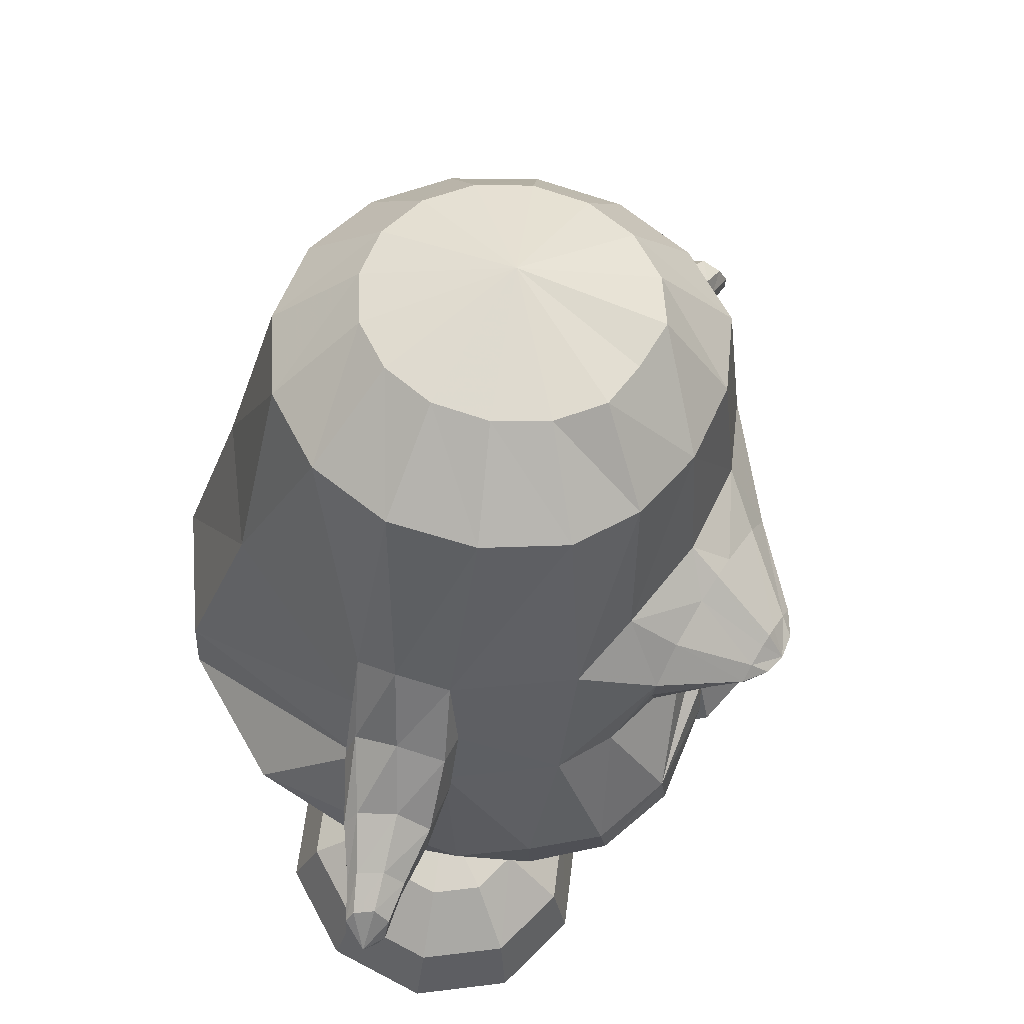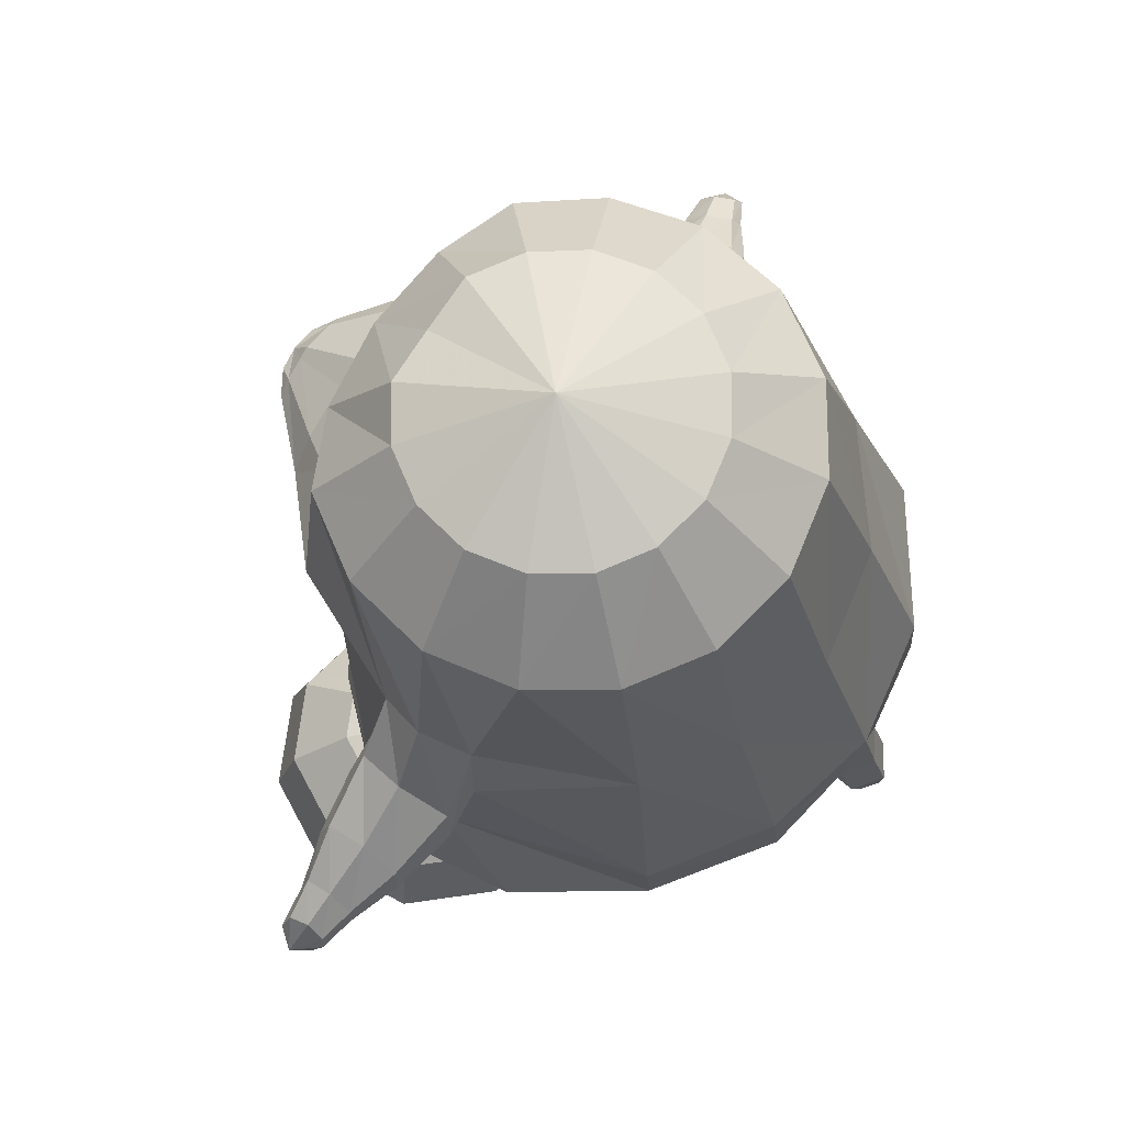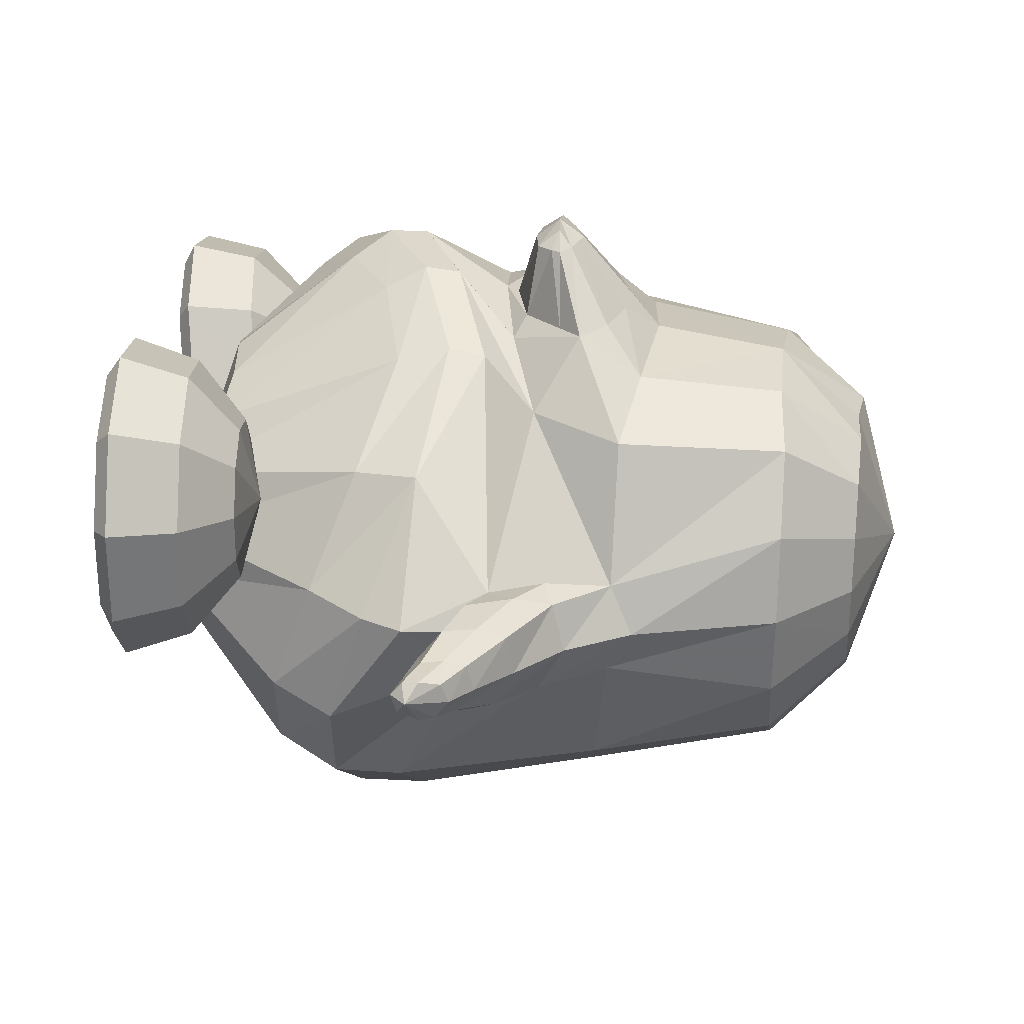
<metadata>
{"format":"obj","ext":"obj","renderer":"f3d","projection":"perspective","resolution":1024,"background":"white","views":[{"elev":61.8,"azim":-45.3,"up":"+Y"},{"elev":66.7,"azim":137.6,"up":"+Y"},{"elev":12.5,"azim":90.6,"up":"+Z"}]}
</metadata>
<code>
v 0.09327 0.1873 0.1442
v 0.008674 0.2017 0.1529
v 0.1755 0.1782 0.1121
v -0.06732 0.2189 0.1379
v 0.239 0.1767 0.06037
v -0.1322 0.2252 0.08107
v 0.2683 0.1716 -0.02422
v -0.1729 0.2268 0.002547
v 0.2641 0.1691 -0.1141
v -0.1805 0.2244 -0.08791
v 0.2277 0.1695 -0.1952
v -0.151 0.2185 -0.1752
v 0.1642 0.1743 -0.2554
v -0.08843 0.2093 -0.2441
v 0.08332 0.184 -0.2862
v -0.004856 0.1969 -0.2829
v 0.08996 0.2708 0.07086
v 0.03625 0.2831 0.08192
v 0.1443 0.267 0.05589
v -0.0162 0.29 0.06198
v 0.1818 0.2605 0.01358
v -0.05793 0.2944 0.02367
v 0.2007 0.2562 -0.04029
v -0.08259 0.2957 -0.0278
v 0.1981 0.2545 -0.09748
v -0.08575 0.294 -0.08499
v 0.1744 0.2558 -0.1495
v -0.06639 0.2895 -0.1392
v 0.1334 0.2597 -0.1883
v -0.0267 0.2828 -0.1817
v 0.08154 0.2663 -0.2078
v 0.02522 0.2746 -0.2056
v 0.06537 0.3179 -0.06491
v -0.03567 0.01218 -0.3196
v -0.1392 0.02576 -0.2714
v 0.07142 -0.004856 -0.321
v -0.2238 0.02457 -0.1647
v 0.1645 -0.01404 -0.2841
v -0.2316 0.02607 0.0115
v 0.2592 -0.003995 -0.1635
v -0.2232 0.05299 0.05698
v 0.2849 0.02005 -0.1212
v -0.19 0.02628 0.09733
v 0.2809 -0.00136 -0.07099
v -0.09751 0.03608 0.1806
v 0.2548 0.006313 0.07102
v -0.02337 0.05572 0.1798
v 0.1809 0.03107 0.1279
v 0.07858 0.05469 0.1672
v -0.04138 -0.1994 0.2561
v -0.1194 -0.2302 0.2434
v 0.04844 -0.1602 0.2215
v -0.1782 -0.2454 0.1956
v 0.1405 -0.1317 0.1433
v -0.2193 -0.1155 0.115
v 0.3106 -0.1257 -0.0705
v -0.2621 -0.1533 0.08425
v 0.3252 -0.1634 -0.1079
v -0.2635 -0.1154 0.03592
v 0.2912 -0.1402 -0.1532
v -0.2779 -0.1533 -0.2039
v 0.1691 -0.2246 -0.3088
v -0.1849 -0.1637 -0.3126
v 0.04875 -0.2038 -0.3593
v -0.07171 -0.1812 -0.3614
v -0.08543 -0.2495 -0.3699
v -0.1919 -0.2328 -0.3115
v 0.03831 -0.2747 -0.3599
v -0.2806 -0.2241 -0.2063
v 0.1622 -0.2939 -0.307
v -0.322 -0.2272 -0.05839
v 0.2682 -0.2901 -0.2141
v -0.291 -0.2503 0.06371
v 0.3104 -0.2537 -0.09816
v -0.2267 -0.2888 0.1349
v 0.2537 -0.1998 0.03553
v -0.1712 -0.3092 0.1893
v 0.1377 -0.1694 0.1512
v -0.1091 -0.2804 0.242
v 0.04847 -0.1971 0.2267
v -0.03588 -0.2392 0.2577
v -0.01728 -0.2795 0.2307
v -0.08591 -0.3196 0.2151
v 0.0558 -0.2399 0.2053
v -0.1463 -0.3486 0.1667
v 0.1393 -0.2235 0.1389
v -0.2115 -0.3383 0.1112
v 0.2311 -0.2632 0.03653
v -0.2668 -0.3167 0.03233
v 0.266 -0.3103 -0.07995
v -0.2925 -0.2957 -0.07094
v 0.2366 -0.3512 -0.1877
v -0.2574 -0.2931 -0.1876
v 0.1479 -0.3554 -0.2711
v -0.1746 -0.2789 -0.2654
v 0.03505 -0.3183 -0.3097
v -0.08359 -0.3004 -0.3161
v -0.003946 -0.4525 0.01278
v -0.01903 -0.4404 -0.1508
v -0.07232 -0.4292 -0.1286
v 0.03781 -0.4597 -0.1587
v -0.1156 -0.4239 -0.09082
v 0.08908 -0.4645 -0.135
v -0.1394 -0.4171 -0.03309
v 0.1308 -0.4658 -0.0941
v -0.1498 -0.4169 0.02297
v 0.1449 -0.4605 -0.04344
v -0.137 -0.4171 0.07682
v 0.1353 -0.4464 0.0168
v -0.09516 -0.4166 0.1109
v 0.1039 -0.4204 0.06948
v -0.04483 -0.412 0.1315
v 0.05931 -0.4072 0.1123
v 0.007099 -0.4077 0.1358
v 0.03435 -0.1087 0.2046
v -0.0718 -0.1066 0.2067
v 0.1304 -0.1012 0.1612
v -0.134 -0.09862 0.1928
v 0.2141 -0.07978 0.09569
v -0.03128 -0.04065 0.2217
v 0.1603 -0.05293 0.1755
v -0.01766 -0.08334 0.2136
v 0.1136 -0.08724 0.1835
v -0.03149 -0.01248 0.2258
v 0.188 -0.03259 0.1711
v 0.00556 0.01213 0.2165
v 0.16 -0.003205 0.1787
v 0.05447 0.02267 0.2043
v 0.1102 0.01748 0.191
v 0.0834 0.02883 0.1989
v 0.04534 -0.09627 0.2006
v -0.1097 -0.2473 -0.345
v -0.05466 -0.257 -0.3555
v -0.0997 -0.2929 -0.2976
v -0.05702 -0.3023 -0.3081
v -0.1118 -0.2944 -0.3255
v -0.06142 -0.3033 -0.3351
v -0.1205 -0.2992 -0.3546
v -0.06583 -0.3089 -0.365
v -0.08965 -0.3053 -0.3402
v -0.09641 -0.3015 -0.3793
v -0.1029 -0.3451 -0.3729
v -0.09868 -0.3475 -0.3483
v -0.1173 -0.3393 -0.3578
v -0.083 -0.3453 -0.3643
v -0.1109 -0.3303 -0.3399
v -0.07928 -0.3359 -0.346
v -0.1018 -0.3524 -0.3602
v -0.1981 -0.04861 0.1152
v 0.2938 -0.06831 -0.06498
v -0.2474 -0.03812 0.01598
v 0.2679 -0.06566 -0.1743
v -0.2697 -0.0453 0.04247
v 0.3002 -0.07501 -0.1727
v -0.2537 -0.02387 0.08592
v 0.3191 -0.04896 -0.1283
v -0.2256 -0.04619 0.124
v 0.3211 -0.06093 -0.08044
v -0.2481 -0.1527 0.1237
v 0.3464 -0.1475 -0.07418
v -0.2916 -0.166 0.1006
v 0.358 -0.1778 -0.1116
v -0.2975 -0.1323 0.05525
v 0.3275 -0.1624 -0.1568
v -0.2256 -0.1029 0.1297
v 0.3329 -0.1002 -0.0711
v -0.2815 -0.07393 0.03829
v 0.3059 -0.107 -0.1803
v -0.2885 -0.08295 0.1191
v 0.3726 -0.09852 -0.1362
v -0.3143 -0.08775 0.08852
v 0.3655 -0.12 -0.1701
v -0.2708 -0.1065 0.1468
v 0.3818 -0.1056 -0.09746
v -0.32 -0.1759 0.117
v 0.3884 -0.1926 -0.1167
v -0.2928 -0.1677 0.1405
v 0.39 -0.1684 -0.08901
v -0.3336 -0.1484 0.0884
v 0.3753 -0.1816 -0.155
v -0.278 -0.1386 0.1484
v 0.3873 -0.1354 -0.08754
v -0.3271 -0.1057 0.08159
v 0.3674 -0.1434 -0.1748
v -0.3333 -0.1151 0.1446
v 0.4202 -0.1368 -0.1393
v -0.3516 -0.12 0.1241
v 0.4154 -0.1539 -0.1608
v -0.322 -0.1332 0.1615
v 0.4258 -0.1437 -0.1136
v -0.3406 -0.1741 0.158
v 0.4333 -0.1878 -0.1086
v -0.3586 -0.1819 0.1428
v 0.4324 -0.2059 -0.1256
v -0.3665 -0.1621 0.1244
v 0.4235 -0.1967 -0.1507
v -0.3291 -0.155 0.1623
v 0.4301 -0.1654 -0.1075
v -0.3611 -0.1342 0.1198
v 0.4175 -0.1713 -0.1629
v -0.3786 -0.1382 0.1465
v 0.4491 -0.1743 -0.1579
v -0.3637 -0.1329 0.1615
v 0.4517 -0.1597 -0.142
v -0.3579 -0.1487 0.1753
v 0.4584 -0.1675 -0.1228
v -0.3745 -0.1827 0.1741
v 0.4667 -0.2042 -0.1185
v -0.3853 -0.1866 0.1608
v 0.4629 -0.2155 -0.1314
v -0.3927 -0.1725 0.1479
v 0.4579 -0.2096 -0.1504
v -0.3682 -0.1688 0.1789
v 0.467 -0.1883 -0.1182
v -0.3873 -0.1497 0.1435
v 0.4518 -0.1887 -0.16
v -0.3917 -0.1708 0.1716
v 0.4758 -0.2011 -0.1372
v -0.2842 -0.1933 0.08231
v 0.3303 -0.2132 -0.1058
v -0.1955 -0.3256 0.08339
v 0.1964 -0.3651 0.001006
v -0.1176 -0.3454 0.08063
v 0.1174 -0.3821 0.005145
v -0.0614 -0.3982 0.07638
v 0.05997 -0.433 0.01111
v -0.043 -0.4668 0.07042
v 0.03918 -0.501 0.01456
v -0.06481 -0.4808 0.06931
v 0.06042 -0.5158 0.01372
v -0.1231 -0.4842 0.06903
v 0.1183 -0.5215 0.01002
v -0.1385 -0.4792 0.02075
v 0.1306 -0.5227 -0.03928
v -0.09153 -0.4725 -0.01425
v 0.08169 -0.5184 -0.07172
v -0.07384 -0.4574 -0.02606
v 0.06376 -0.5041 -0.08409
v -0.08812 -0.3903 -0.007236
v 0.0813 -0.436 -0.07438
v -0.1338 -0.3402 0.03099
v 0.1297 -0.3836 -0.04652
v -0.1725 -0.3381 0.003111
v 0.1676 -0.3861 -0.07563
v -0.157 -0.3834 -0.05849
v 0.1467 -0.4375 -0.1303
v -0.1534 -0.4491 -0.08533
v 0.1392 -0.5056 -0.1489
v -0.1605 -0.4653 -0.06562
v 0.1471 -0.5196 -0.128
v -0.1783 -0.4749 -0.008736
v 0.1683 -0.5234 -0.07176
v -0.2271 -0.4728 -0.008167
v 0.2171 -0.5232 -0.07462
v -0.2452 -0.4615 -0.06487
v 0.2315 -0.5191 -0.1333
v -0.2513 -0.4446 -0.0845
v 0.2368 -0.5049 -0.1551
v -0.2416 -0.3795 -0.05757
v 0.2311 -0.4367 -0.1354
v -0.2212 -0.336 0.003958
v 0.2164 -0.3857 -0.07808
v -0.2604 -0.337 0.03442
v 0.2576 -0.3848 -0.05036
v -0.3096 -0.3811 -0.004901
v 0.3025 -0.4351 -0.0874
v -0.3298 -0.4466 -0.02368
v 0.3192 -0.5031 -0.09972
v -0.3132 -0.4632 -0.0122
v 0.303 -0.5176 -0.08534
v -0.2664 -0.4738 0.02224
v 0.2583 -0.5223 -0.04692
v -0.2811 -0.4775 0.07088
v 0.2762 -0.521 0.000747
v -0.3387 -0.4696 0.07203
v 0.334 -0.5153 -0.002776
v -0.3592 -0.454 0.07359
v 0.3551 -0.5005 -0.004385
v -0.3351 -0.3875 0.07934
v 0.3336 -0.4329 -0.004837
v -0.2751 -0.3406 0.08305
v 0.2755 -0.3835 -0.002688
v -0.2597 -0.3456 0.1313
v 0.2633 -0.3824 0.04675
v -0.3083 -0.3961 0.163
v 0.3124 -0.4308 0.08079
v -0.3283 -0.4639 0.1702
v 0.3306 -0.4981 0.09449
v -0.3119 -0.4782 0.1557
v 0.3128 -0.5133 0.08285
v -0.2656 -0.4825 0.1192
v 0.264 -0.5198 0.05018
v -0.2023 -0.4855 0.06954
v 0.1973 -0.526 0.005491
v -0.2259 -0.4868 0.1486
v 0.2263 -0.5192 0.08251
v -0.2431 -0.4857 0.2067
v 0.2475 -0.5122 0.1388
v -0.2488 -0.4726 0.2291
v 0.2552 -0.4969 0.1591
v -0.2395 -0.4037 0.214
v 0.2471 -0.4298 0.1368
v -0.2199 -0.35 0.1608
v 0.2256 -0.3817 0.07907
v -0.1712 -0.3515 0.1601
v 0.1767 -0.3812 0.08168
v -0.1549 -0.4073 0.2131
v 0.1625 -0.4301 0.1417
v -0.1511 -0.4768 0.228
v 0.1576 -0.4973 0.1649
v -0.1585 -0.4893 0.2057
v 0.163 -0.5125 0.1438
v -0.177 -0.4889 0.1481
v 0.1775 -0.5194 0.08536
v -0.1378 -0.4879 0.1177
v 0.1362 -0.5203 0.05767
v -0.09046 -0.4876 0.1531
v 0.09152 -0.514 0.09585
v -0.07257 -0.4746 0.1673
v 0.07507 -0.4988 0.1095
v -0.08692 -0.4048 0.1605
v 0.091 -0.4307 0.0937
v -0.1321 -0.3499 0.1296
v 0.1354 -0.3814 0.05362
v 0.04905 -0.05381 0.2743
v 0.06015 -0.06998 0.2712
v 0.1332 -0.06155 0.2541
v 0.1193 -0.07542 0.257
v 0.04465 -0.0445 0.2756
v 0.1392 -0.05319 0.2529
v 0.06027 -0.03474 0.272
v 0.1256 -0.04075 0.2563
v 0.0821 -0.02984 0.2669
v 0.1051 -0.03195 0.2614
v 0.09403 -0.02727 0.2647
v 0.08951 -0.07705 0.2649
v 0.09621 -0.0525 0.2834
v 0.07177 -0.0486 0.2851
v 0.1191 -0.05295 0.2737
f 33 18 17
f 17 19 33
f 33 20 18
f 19 21 33
f 33 22 20
f 21 23 33
f 33 24 22
f 23 25 33
f 33 26 24
f 25 27 33
f 33 28 26
f 27 29 33
f 33 30 28
f 29 31 33
f 33 32 30
f 31 32 33
f 1 17 18 2
f 1 3 19 17
f 2 18 20 4
f 21 19 3 5
f 4 20 22 6
f 23 21 5 7
f 6 22 24 8
f 25 23 7 9
f 8 24 26 10
f 27 25 9 11
f 10 26 28 12
f 29 27 11 13
f 12 28 30 14
f 31 29 13 15
f 14 30 32 16
f 32 31 15 16
f 14 16 34 35
f 34 16 15 36
f 12 14 35 37
f 36 15 13 38
f 10 12 37 39
f 38 13 11 40
f 8 10 39 41
f 40 11 9 42
f 6 8 41 43
f 42 9 7 44
f 4 6 43 45
f 44 7 5 46
f 2 4 45 47
f 46 5 3 48
f 1 2 47 49
f 1 49 48 3
f 37 35 63 61
f 64 36 38 62
f 35 34 65 63
f 65 34 36 64
f 61 63 67 69
f 68 64 62 70
f 59 61 69 71
f 70 62 60 72
f 53 55 75 77
f 76 56 54 78
f 51 53 77 79
f 78 54 52 80
f 50 51 79 81
f 80 52 50 81
f 81 79 83 82
f 84 80 81 82
f 79 77 85 83
f 86 78 80 84
f 77 75 87 85
f 88 76 78 86
f 75 73 89 87
f 90 74 76 88
f 73 71 91 89
f 92 72 74 90
f 71 69 93 91
f 94 70 72 92
f 69 67 95 93
f 96 68 70 94
f 93 95 100 102
f 101 96 94 103
f 91 93 102 104
f 103 94 92 105
f 89 91 104 106
f 105 92 90 107
f 87 89 106 108
f 107 90 88 109
f 85 87 108 110
f 109 88 86 111
f 83 85 110 112
f 111 86 84 113
f 82 83 112 114
f 113 84 82 114
f 98 114 112
f 113 114 98
f 98 112 110
f 111 113 98
f 98 110 108
f 109 111 98
f 98 108 106
f 107 109 98
f 98 106 104
f 105 107 98
f 98 104 102
f 103 105 98
f 98 102 100
f 101 103 98
f 98 100 99
f 99 101 98
f 116 51 50 115
f 50 52 117 115
f 118 53 51 116
f 52 54 119 117
f 53 118 55
f 56 119 54
f 118 45 43
f 44 46 119
f 115 131 122 116
f 123 131 115 117
f 116 122 120
f 121 123 117
f 116 120 124 118
f 125 121 117 119
f 45 118 124
f 125 119 46
f 45 124 47
f 48 125 46
f 47 124 126
f 127 125 48
f 47 126 128
f 129 127 48
f 49 128 130
f 130 129 49
f 47 128 49
f 49 129 48
f 132 63 65
f 65 64 133
f 66 132 65
f 65 133 66
f 132 67 63
f 64 68 133
f 67 132 134 95
f 135 133 68 96
f 134 99 100
f 101 99 135
f 95 134 100
f 101 135 96
f 134 97 99
f 99 97 135
f 134 132 138 136
f 139 133 135 137
f 97 134 136 140
f 137 135 97 140
f 132 66 141 138
f 141 66 133 139
f 138 141 142 144
f 142 141 139 145
f 140 136 146 143
f 147 137 140 143
f 136 138 144 146
f 145 139 137 147
f 148 146 144
f 145 147 148
f 142 148 144
f 145 148 142
f 148 143 146
f 147 143 148
f 151 37 61
f 62 38 152
f 59 151 61
f 62 152 60
f 151 39 37
f 38 40 152
f 43 149 118
f 119 150 44
f 149 55 118
f 119 56 150
f 41 39 153 155
f 154 40 42 156
f 43 41 155 157
f 156 42 44 158
f 57 55 159 161
f 160 56 58 162
f 59 57 161 163
f 162 58 60 164
f 149 43 157 165
f 158 44 150 166
f 55 149 165 159
f 166 150 56 160
f 39 151 167 153
f 168 152 40 154
f 151 59 163 167
f 164 60 152 168
f 155 153 171 169
f 172 154 156 170
f 157 155 169 173
f 170 156 158 174
f 161 159 177 175
f 178 160 162 176
f 163 161 175 179
f 176 162 164 180
f 165 157 173 181
f 174 158 166 182
f 159 165 181 177
f 182 166 160 178
f 153 167 183 171
f 184 168 154 172
f 167 163 179 183
f 180 164 168 184
f 169 171 187 185
f 188 172 170 186
f 173 169 185 189
f 186 170 174 190
f 175 177 191 193
f 192 178 176 194
f 179 175 193 195
f 194 176 180 196
f 181 173 189 197
f 190 174 182 198
f 177 181 197 191
f 198 182 178 192
f 171 183 199 187
f 200 184 172 188
f 183 179 195 199
f 196 180 184 200
f 185 187 201 203
f 202 188 186 204
f 189 185 203 205
f 204 186 190 206
f 193 191 207 209
f 208 192 194 210
f 195 193 209 211
f 210 194 196 212
f 197 189 205 213
f 206 190 198 214
f 191 197 213 207
f 214 198 192 208
f 187 199 215 201
f 216 200 188 202
f 199 195 211 215
f 212 196 200 216
f 207 217 209
f 210 218 208
f 207 213 217
f 218 214 208
f 205 217 213
f 214 218 206
f 203 217 205
f 206 218 204
f 201 217 203
f 204 218 202
f 201 215 217
f 218 216 202
f 211 217 215
f 216 218 212
f 209 217 211
f 212 218 210
f 219 59 71
f 72 60 220
f 73 219 71
f 72 220 74
f 219 57 59
f 60 58 220
f 219 75 55
f 56 76 220
f 57 219 55
f 56 220 58
f 219 73 75
f 76 74 220
f 293 233 231
f 232 234 294
f 231 233 235 229
f 236 234 232 230
f 229 235 237 227
f 238 236 230 228
f 227 237 239 225
f 240 238 228 226
f 225 239 241 223
f 242 240 226 224
f 223 241 221
f 222 242 224
f 241 243 221
f 222 244 242
f 239 245 243 241
f 244 246 240 242
f 237 247 245 239
f 246 248 238 240
f 235 249 247 237
f 248 250 236 238
f 233 251 249 235
f 250 252 234 236
f 293 251 233
f 234 252 294
f 293 253 251
f 252 254 294
f 251 253 255 249
f 256 254 252 250
f 249 255 257 247
f 258 256 250 248
f 247 257 259 245
f 260 258 248 246
f 245 259 261 243
f 262 260 246 244
f 243 261 221
f 222 262 244
f 261 263 221
f 222 264 262
f 259 265 263 261
f 264 266 260 262
f 257 267 265 259
f 266 268 258 260
f 255 269 267 257
f 268 270 256 258
f 253 271 269 255
f 270 272 254 256
f 293 271 253
f 254 272 294
f 293 273 271
f 272 274 294
f 271 273 275 269
f 276 274 272 270
f 269 275 277 267
f 278 276 270 268
f 267 277 279 265
f 280 278 268 266
f 265 279 281 263
f 282 280 266 264
f 263 281 221
f 222 282 264
f 281 283 221
f 222 284 282
f 279 285 283 281
f 284 286 280 282
f 277 287 285 279
f 286 288 278 280
f 275 289 287 277
f 288 290 276 278
f 273 291 289 275
f 290 292 274 276
f 293 291 273
f 274 292 294
f 293 295 291
f 292 296 294
f 291 295 297 289
f 298 296 292 290
f 289 297 299 287
f 300 298 290 288
f 287 299 301 285
f 302 300 288 286
f 285 301 303 283
f 304 302 286 284
f 283 303 221
f 222 304 284
f 303 305 221
f 222 306 304
f 301 307 305 303
f 306 308 302 304
f 299 309 307 301
f 308 310 300 302
f 297 311 309 299
f 310 312 298 300
f 295 313 311 297
f 312 314 296 298
f 293 313 295
f 296 314 294
f 293 315 313
f 314 316 294
f 313 315 317 311
f 318 316 314 312
f 311 317 319 309
f 320 318 312 310
f 309 319 321 307
f 322 320 310 308
f 307 321 323 305
f 324 322 308 306
f 305 323 221
f 222 324 306
f 323 223 221
f 222 224 324
f 321 225 223 323
f 224 226 322 324
f 319 227 225 321
f 226 228 320 322
f 317 229 227 319
f 228 230 318 320
f 315 231 229 317
f 230 232 316 318
f 293 231 315
f 316 232 294
f 120 122 326 325
f 123 121 327 328
f 124 120 325 329
f 121 125 330 327
f 126 124 329 331
f 125 127 332 330
f 128 126 331 333
f 127 129 334 332
f 130 128 333 335
f 129 130 335 334
f 122 131 336 326
f 131 123 328 336
f 329 338 331
f 331 338 337 333
f 333 337 335
f 334 335 337
f 332 334 337 339
f 330 332 339
f 328 339 337 336
f 326 336 337 338
f 325 326 338
f 325 338 329
f 327 339 328
f 327 330 339

</code>
